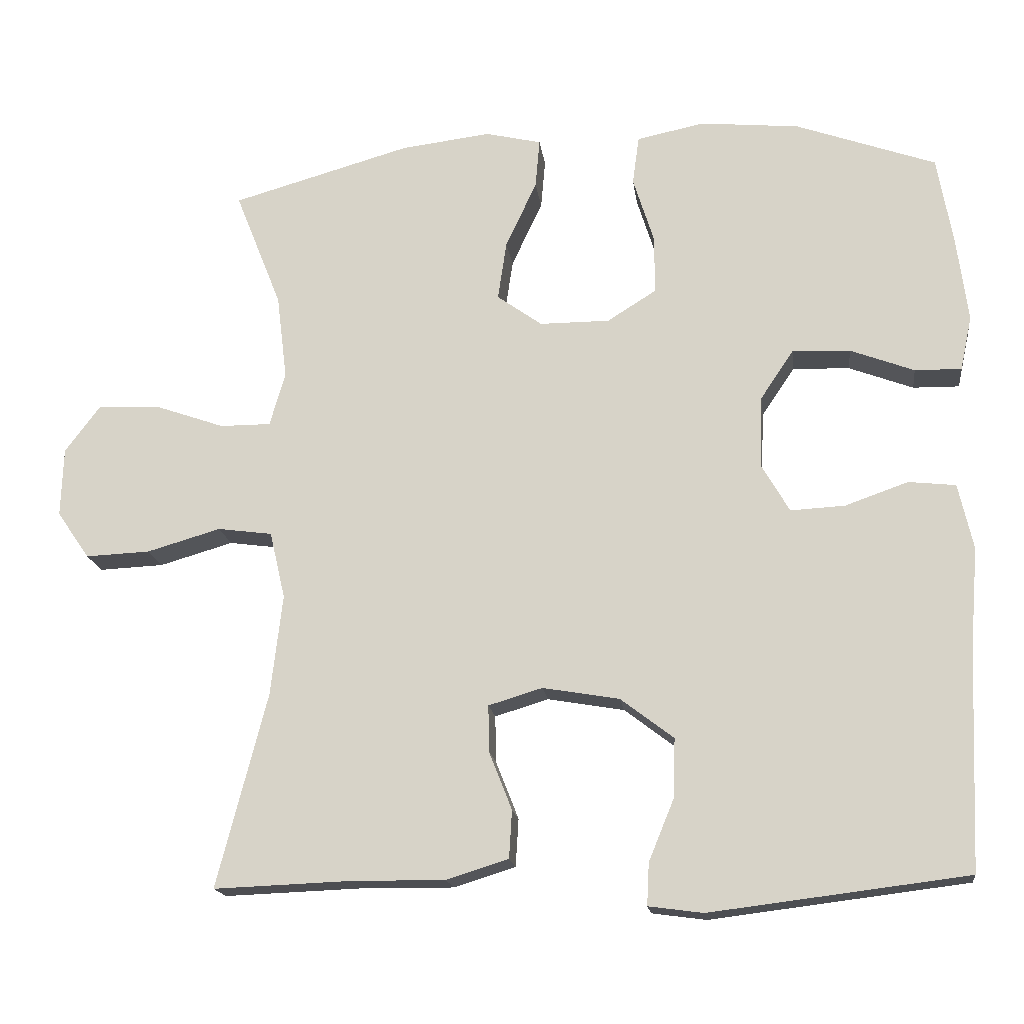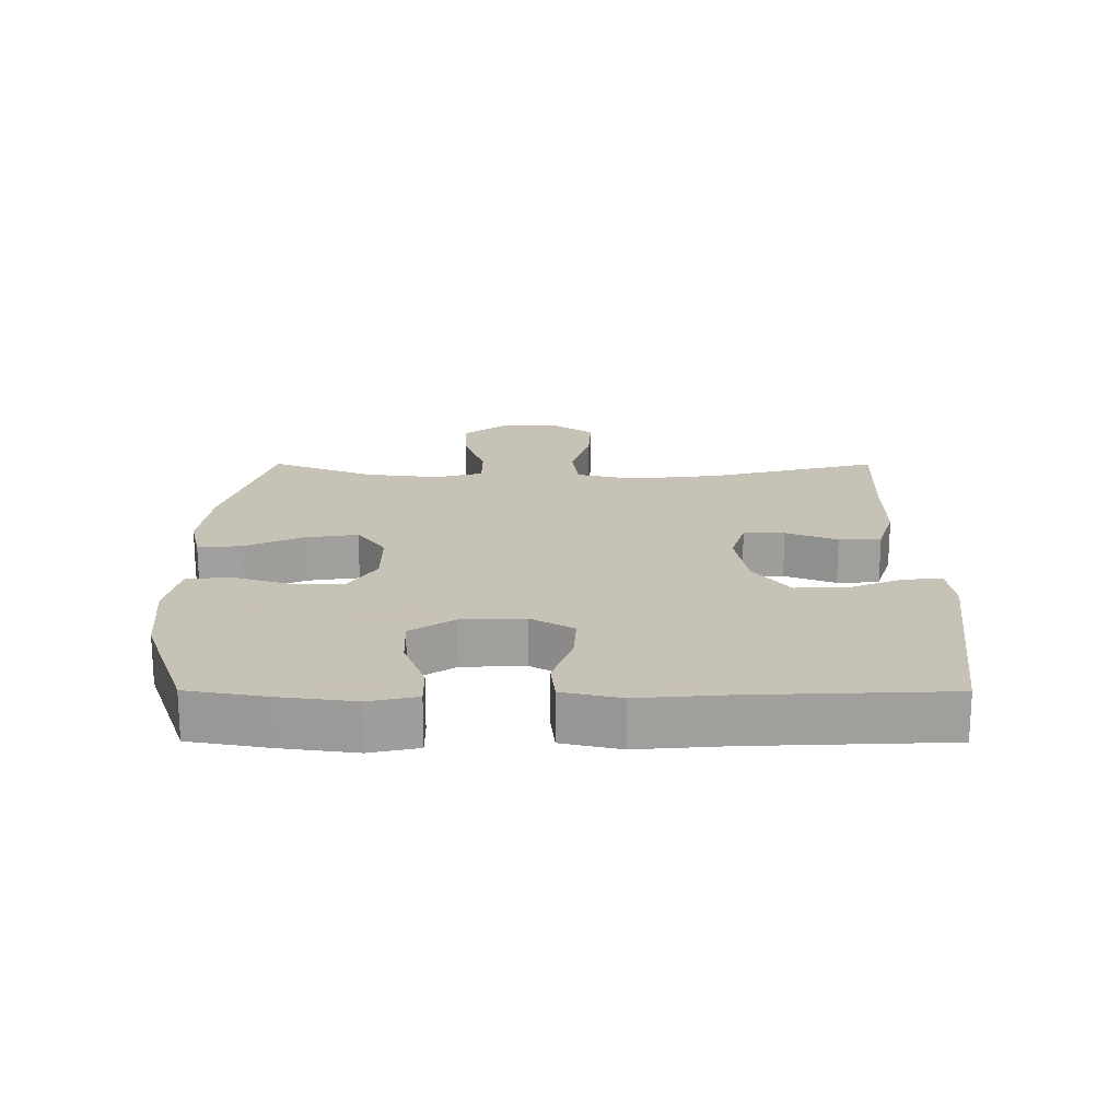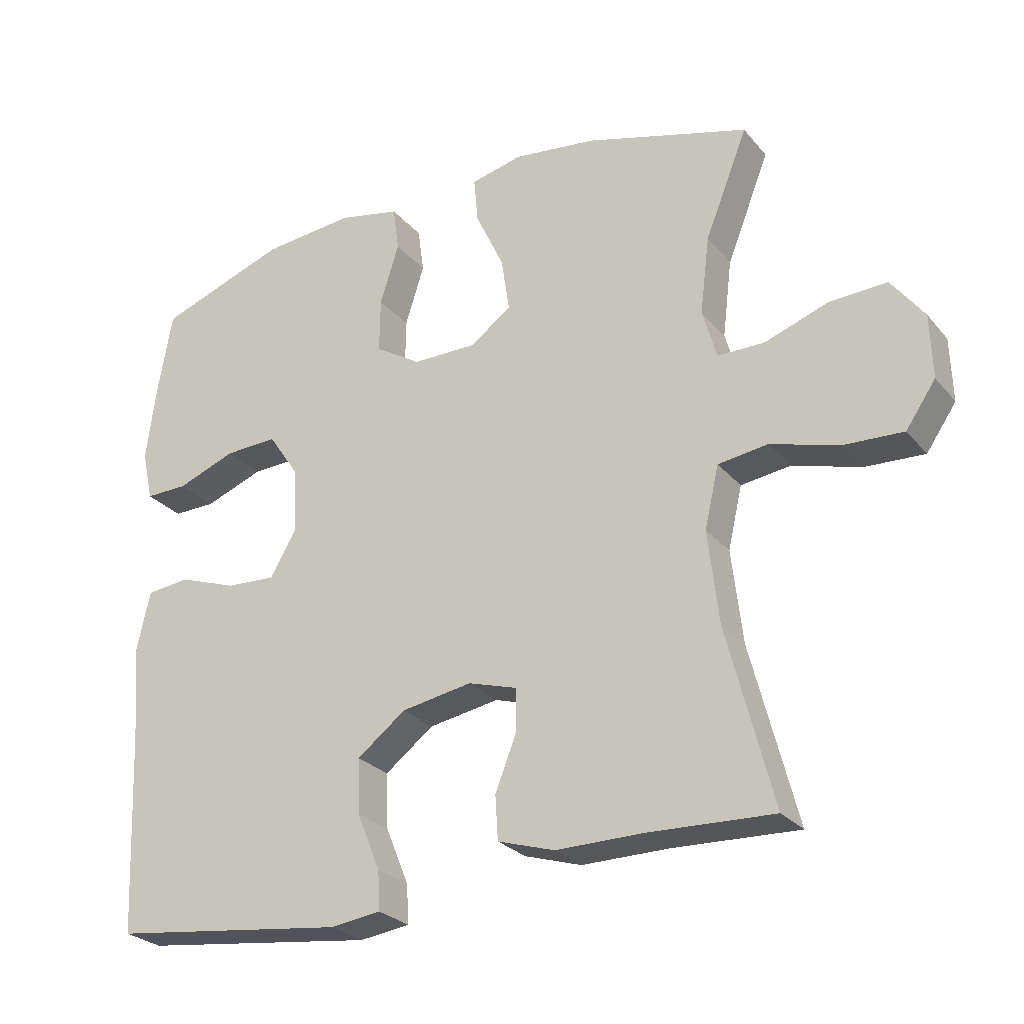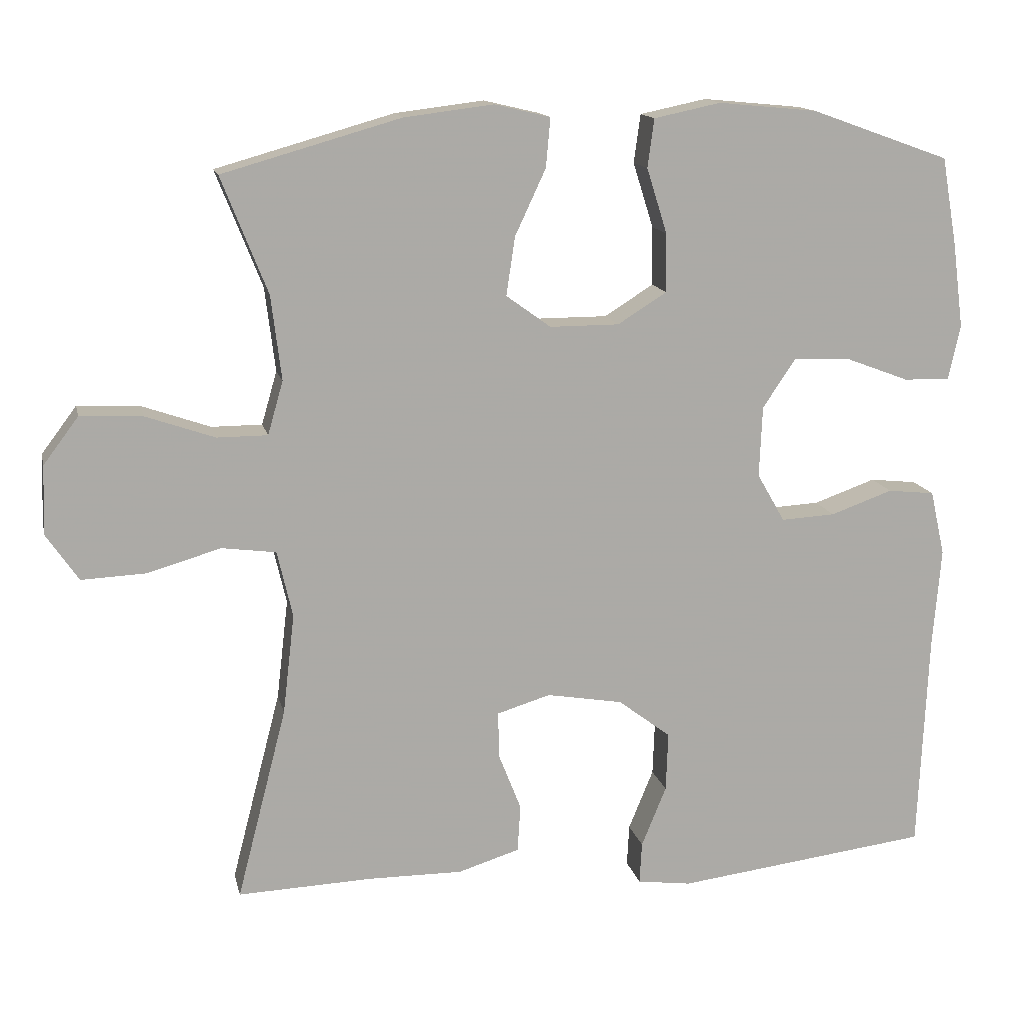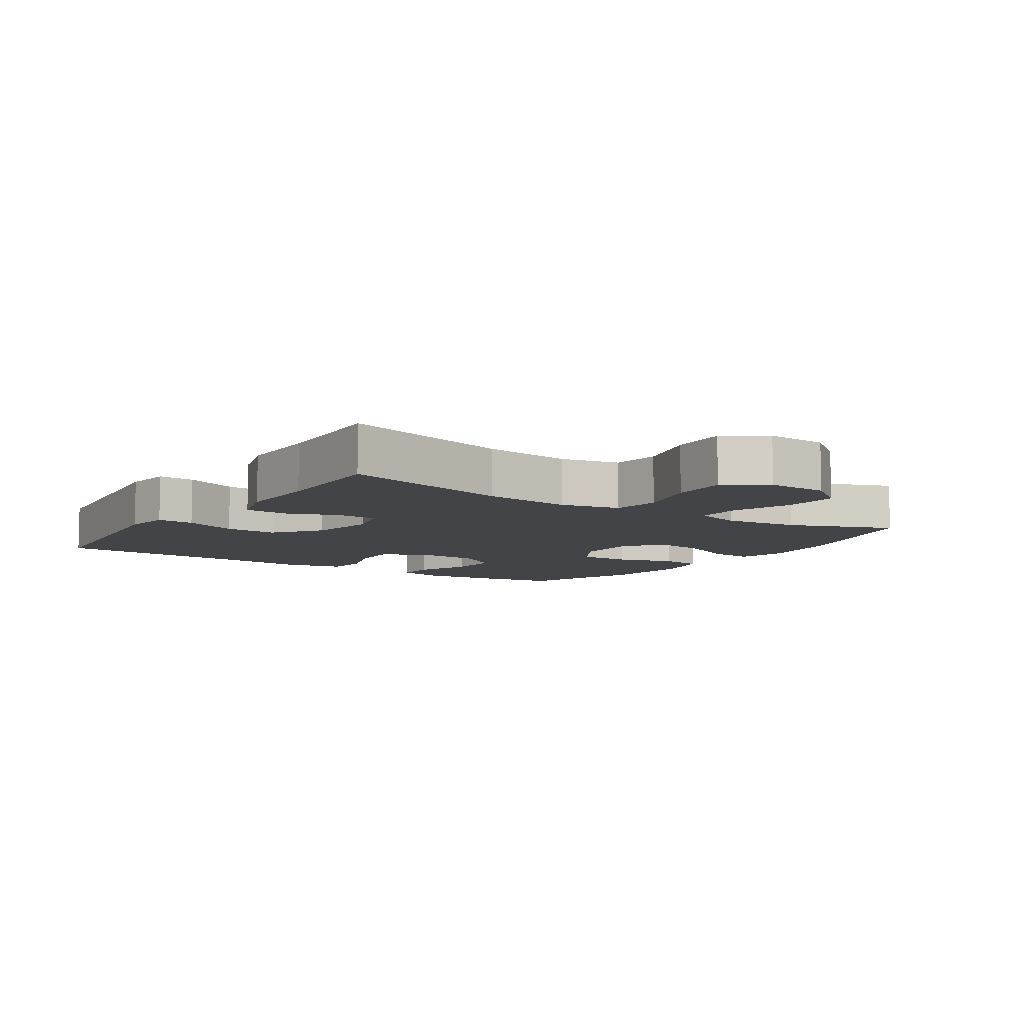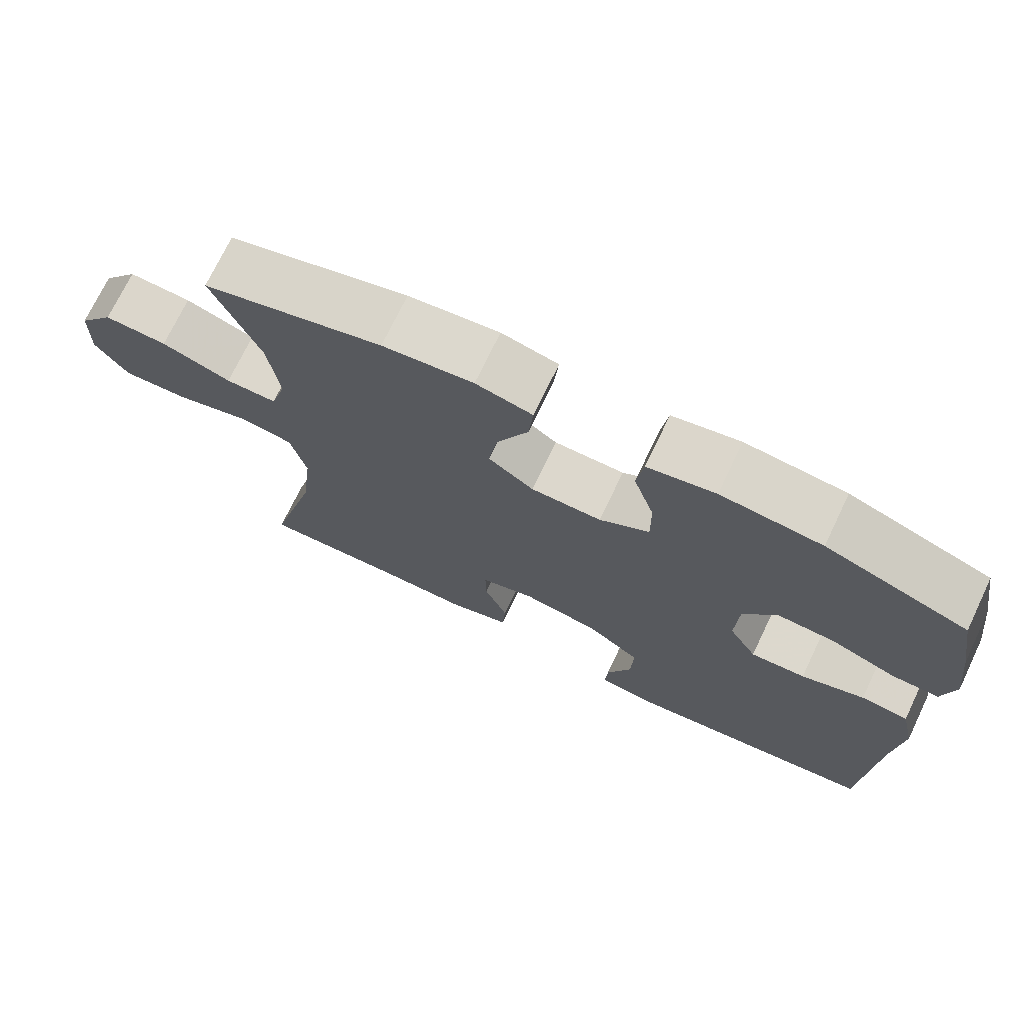
<metadata>
{"format":"obj","ext":"obj","renderer":"f3d","projection":"perspective","resolution":1024,"background":"white","views":[{"elev":-17.1,"azim":7.3,"up":"+Z"},{"elev":19.1,"azim":90.2,"up":"+Y"},{"elev":-26.4,"azim":-149.4,"up":"+Z"},{"elev":14.1,"azim":-12.4,"up":"+Z"},{"elev":-8.0,"azim":-124.0,"up":"+Y"},{"elev":72.8,"azim":25.6,"up":"+Z"}]}
</metadata>
<code>
v 0.5 0.07 -0.5
v 0.152 0.07 -0.543
v 0.078 0.07 -0.533
v 0.081 0.07 -0.476
v 0.115 0.07 -0.393
v 0.118 0.07 -0.312
v 0.046 0.07 -0.257
v -0.058 0.07 -0.239
v -0.131 0.07 -0.261
v -0.13 0.07 -0.324
v -0.099 0.07 -0.403
v -0.103 0.07 -0.468
v -0.187 0.07 -0.494
v -0.316 0.07 -0.493
v -0.5 0.07 -0.5
v -0.432 0.07 -0.237
v -0.416 0.07 -0.1
v -0.437 0.07 -0.009
v -0.511 0.07 0.001
v -0.611 0.07 -0.028
v -0.699 0.07 -0.032
v -0.743 0.07 0.032
v -0.74 0.07 0.126
v -0.692 0.07 0.19
v -0.607 0.07 0.186
v -0.513 0.07 0.153
v -0.444 0.07 0.153
v -0.423 0.07 0.226
v -0.437 0.07 0.341
v -0.5 0.07 0.5
v -0.257 0.07 0.569
v -0.135 0.07 0.584
v -0.059 0.07 0.566
v -0.065 0.07 0.499
v -0.107 0.07 0.409
v -0.119 0.07 0.329
v -0.058 0.07 0.285
v 0.037 0.07 0.285
v 0.104 0.07 0.327
v 0.103 0.07 0.407
v 0.075 0.07 0.496
v 0.084 0.07 0.562
v 0.175 0.07 0.581
v 0.31 0.07 0.568
v 0.5 0.07 0.5
v 0.521 0.07 0.38
v 0.536 0.07 0.264
v 0.52 0.07 0.19
v 0.457 0.07 0.191
v 0.37 0.07 0.224
v 0.292 0.07 0.227
v 0.247 0.07 0.16
v 0.243 0.07 0.063
v 0.281 0.07 -0.003
v 0.355 0.07 0.001
v 0.44 0.07 0.031
v 0.504 0.07 0.024
v 0.524 0.07 -0.065
v 0.513 0.07 -0.2
v 0.5 0 -0.5
v 0.152 0 -0.543
v 0.078 0 -0.533
v 0.081 0 -0.476
v 0.115 0 -0.393
v 0.118 0 -0.312
v 0.046 0 -0.257
v -0.058 0 -0.239
v -0.131 0 -0.261
v -0.13 0 -0.324
v -0.099 0 -0.403
v -0.103 0 -0.468
v -0.187 0 -0.494
v -0.316 0 -0.493
v -0.5 0 -0.5
v -0.432 0 -0.237
v -0.416 0 -0.1
v -0.437 0 -0.009
v -0.511 0 0.001
v -0.611 0 -0.028
v -0.699 0 -0.032
v -0.743 0 0.032
v -0.74 0 0.126
v -0.692 0 0.19
v -0.607 0 0.186
v -0.513 0 0.153
v -0.444 0 0.153
v -0.423 0 0.226
v -0.437 0 0.341
v -0.5 0 0.5
v -0.257 0 0.569
v -0.135 0 0.584
v -0.059 0 0.566
v -0.065 0 0.499
v -0.107 0 0.409
v -0.119 0 0.329
v -0.058 0 0.285
v 0.037 0 0.285
v 0.104 0 0.327
v 0.103 0 0.407
v 0.075 0 0.496
v 0.084 0 0.562
v 0.175 0 0.581
v 0.31 0 0.568
v 0.5 0 0.5
v 0.521 0 0.38
v 0.536 0 0.264
v 0.52 0 0.19
v 0.457 0 0.191
v 0.37 0 0.224
v 0.292 0 0.227
v 0.247 0 0.16
v 0.243 0 0.063
v 0.281 0 -0.003
v 0.355 0 0.001
v 0.44 0 0.031
v 0.504 0 0.024
v 0.524 0 -0.065
v 0.513 0 -0.2
f 56 57 58 59
f 55 56 59 1
f 54 55 1 2
f 53 54 2 3
f 47 48 49 50
f 47 50 51
f 46 47 51
f 45 46 51
f 44 45 51
f 43 44 51 52
f 40 41 42 43
f 39 40 43 52
f 32 33 34 35
f 32 35 36
f 29 30 31 32
f 28 29 32 36
f 27 28 36 37
f 23 24 25 26
f 23 26 27
f 22 23 27
f 19 20 21 22
f 19 22 27 37
f 14 15 16
f 14 16 17
f 13 14 17 18
f 10 11 12 13
f 9 10 13 18
f 3 4 5
f 53 3 5
f 53 5 6
f 38 39 52 53
f 38 53 6 7
f 18 19 37 38
f 8 9 18 38
f 7 8 38
f 118 117 116 115
f 60 118 115 114
f 61 60 114 113
f 62 61 113 112
f 109 108 107 106
f 110 109 106
f 110 106 105
f 110 105 104
f 110 104 103
f 111 110 103 102
f 102 101 100 99
f 111 102 99 98
f 94 93 92 91
f 95 94 91
f 91 90 89 88
f 95 91 88 87
f 96 95 87 86
f 85 84 83 82
f 86 85 82
f 86 82 81
f 81 80 79 78
f 96 86 81 78
f 75 74 73
f 76 75 73
f 77 76 73 72
f 72 71 70 69
f 77 72 69 68
f 64 63 62
f 64 62 112
f 65 64 112
f 112 111 98 97
f 66 65 112 97
f 97 96 78 77
f 97 77 68 67
f 97 67 66
f 1 60 61 2
f 2 61 62 3
f 3 62 63 4
f 4 63 64 5
f 5 64 65 6
f 6 65 66 7
f 7 66 67 8
f 8 67 68 9
f 9 68 69 10
f 10 69 70 11
f 11 70 71 12
f 12 71 72 13
f 13 72 73 14
f 14 73 74 15
f 15 74 75 16
f 16 75 76 17
f 17 76 77 18
f 18 77 78 19
f 19 78 79 20
f 20 79 80 21
f 21 80 81 22
f 22 81 82 23
f 23 82 83 24
f 24 83 84 25
f 25 84 85 26
f 26 85 86 27
f 27 86 87 28
f 28 87 88 29
f 29 88 89 30
f 30 89 90 31
f 31 90 91 32
f 32 91 92 33
f 33 92 93 34
f 34 93 94 35
f 35 94 95 36
f 36 95 96 37
f 37 96 97 38
f 38 97 98 39
f 39 98 99 40
f 40 99 100 41
f 41 100 101 42
f 42 101 102 43
f 43 102 103 44
f 44 103 104 45
f 45 104 105 46
f 46 105 106 47
f 47 106 107 48
f 48 107 108 49
f 49 108 109 50
f 50 109 110 51
f 51 110 111 52
f 52 111 112 53
f 53 112 113 54
f 54 113 114 55
f 55 114 115 56
f 56 115 116 57
f 57 116 117 58
f 58 117 118 59
f 59 118 60 1

</code>
